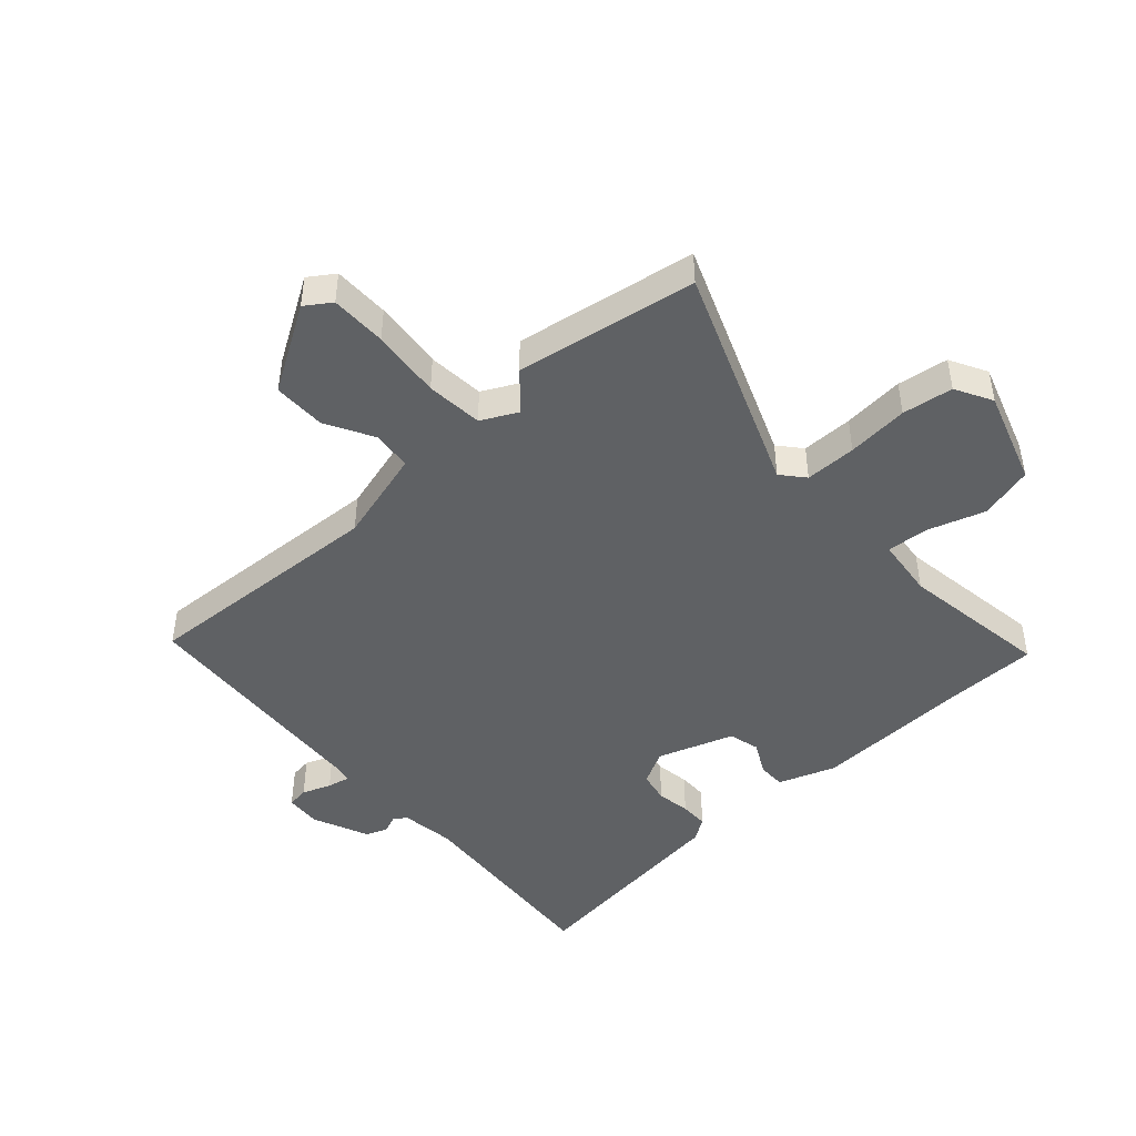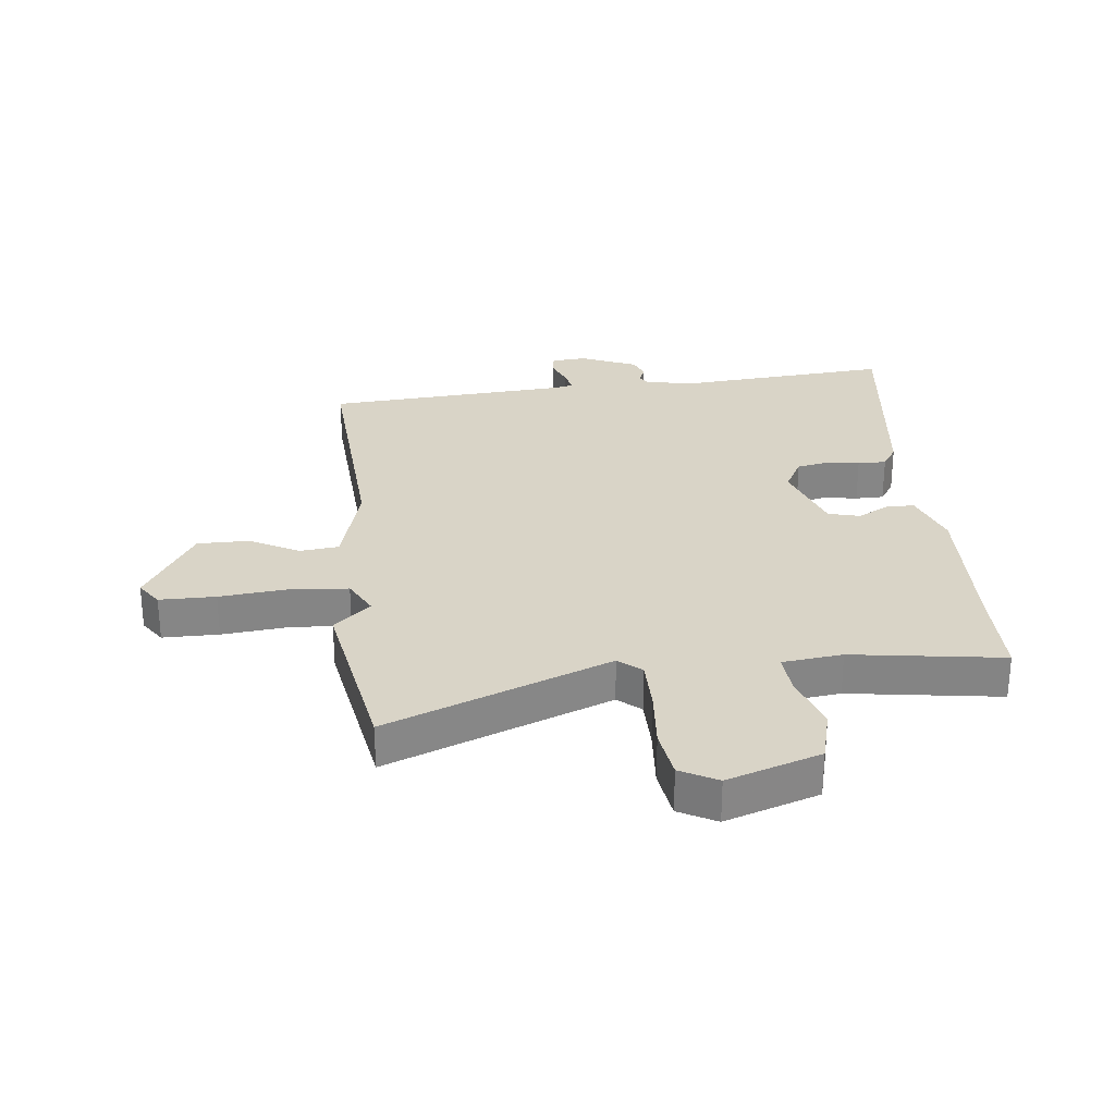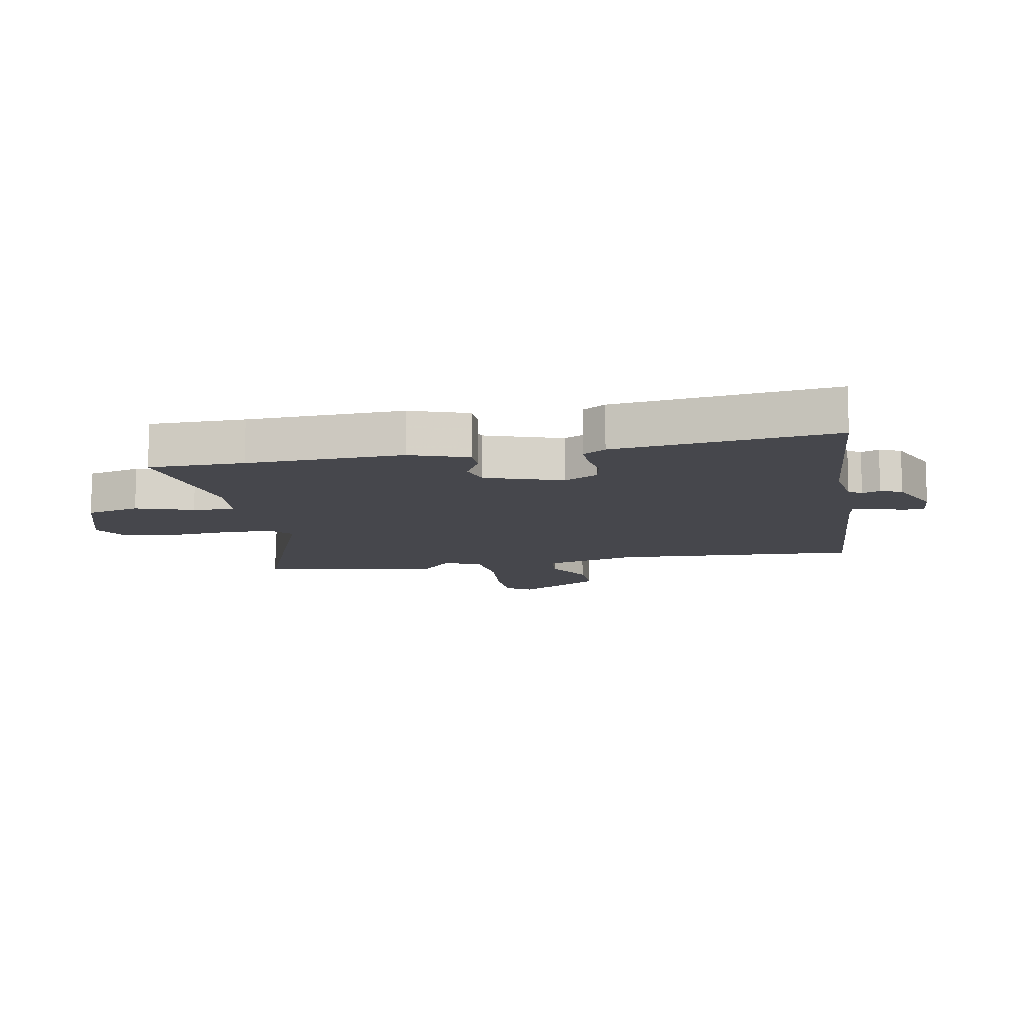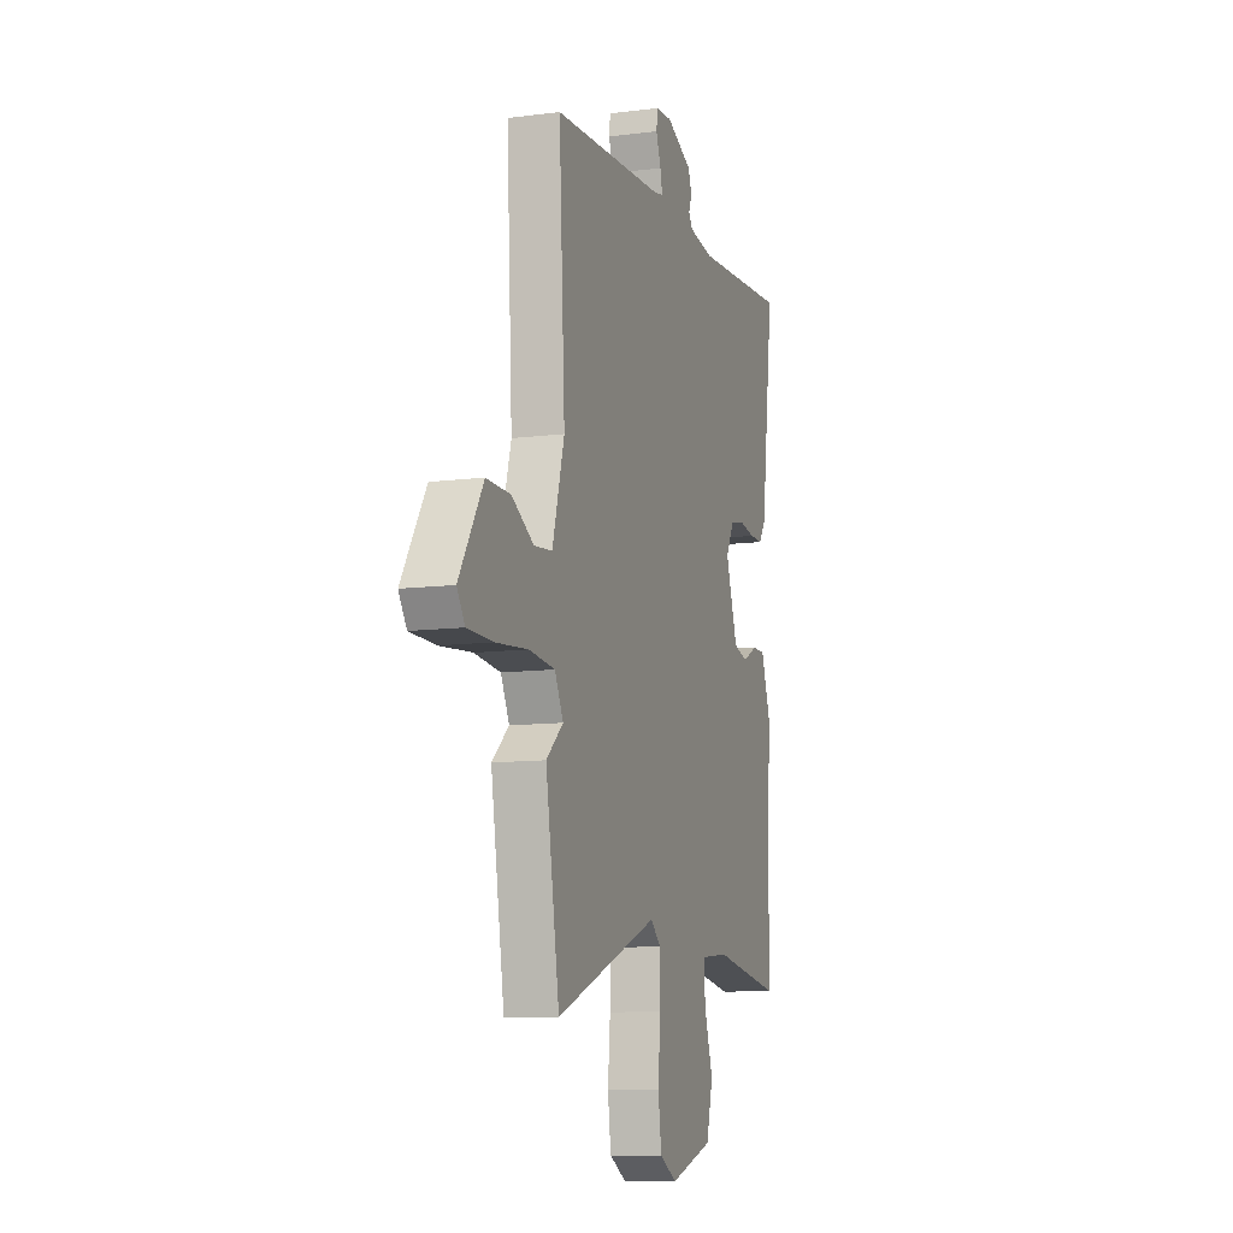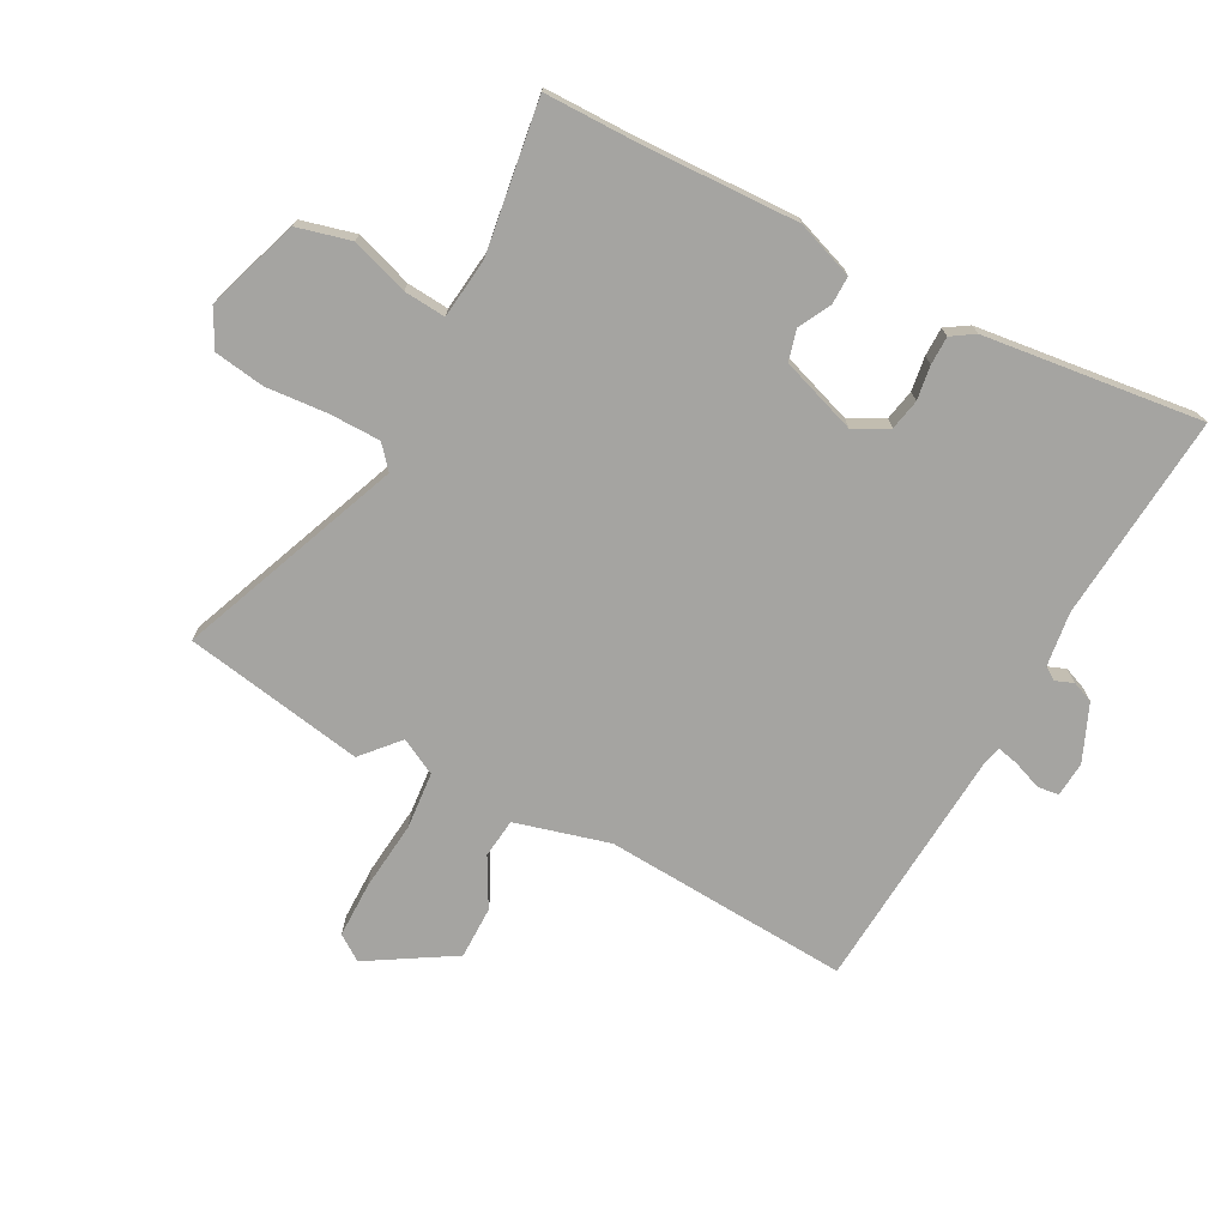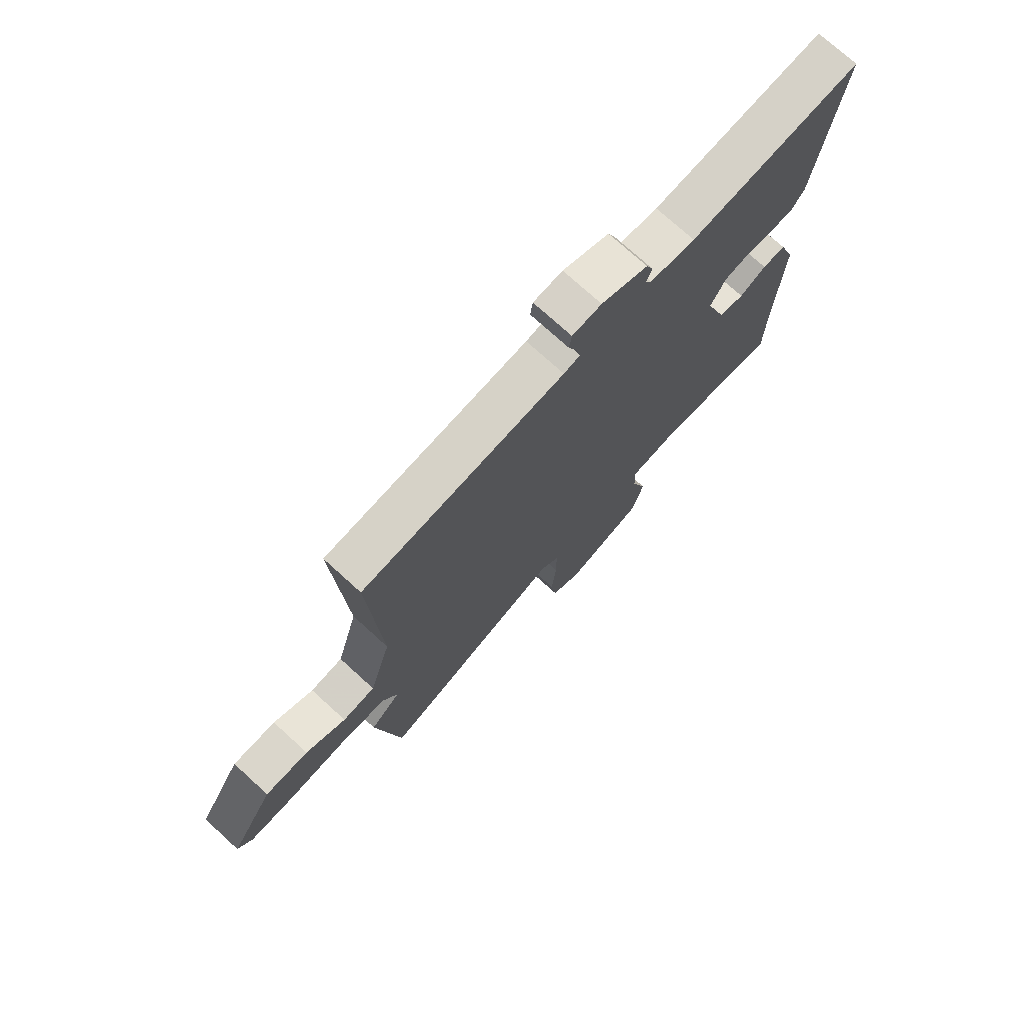
<metadata>
{"format":"obj","ext":"obj","renderer":"f3d","projection":"perspective","resolution":1024,"background":"white","views":[{"elev":-46.0,"azim":131.9,"up":"+Y"},{"elev":28.4,"azim":173.3,"up":"+Y"},{"elev":-11.0,"azim":-79.6,"up":"+Y"},{"elev":-10.5,"azim":107.9,"up":"+Z"},{"elev":-73.2,"azim":-118.4,"up":"+Y"},{"elev":74.4,"azim":132.3,"up":"+Z"}]}
</metadata>
<code>
v -0.499 0.07 -0.555
v -0.501 0.07 -0.396
v -0.512 0.07 -0.136
v -0.478 0.07 -0.039
v -0.431 0.07 -0.039
v -0.377 0.07 -0.067
v -0.325 0.07 -0.053
v -0.282 0.07 0.075
v -0.313 0.07 0.132
v -0.365 0.07 0.142
v -0.422 0.07 0.133
v -0.47 0.07 0.133
v -0.495 0.07 0.171
v -0.542 0.07 0.537
v -0.195 0.07 0.511
v -0.104 0.07 0.524
v -0.09 0.07 0.546
v -0.102 0.07 0.576
v -0.088 0.07 0.612
v 0.006 0.07 0.653
v 0.065 0.07 0.649
v 0.07 0.07 0.613
v 0.052 0.07 0.565
v 0.044 0.07 0.528
v 0.077 0.07 0.521
v 0.486 0.07 0.495
v 0.464 0.07 0.082
v 0.508 0.07 -0.075
v 0.574 0.07 -0.082
v 0.655 0.07 -0.037
v 0.743 0.07 -0.036
v 0.831 0.07 -0.178
v 0.802 0.07 -0.221
v 0.708 0.07 -0.222
v 0.591 0.07 -0.211
v 0.496 0.07 -0.22
v 0.465 0.07 -0.281
v 0.527 0.07 -0.335
v 0.477 0.07 -0.638
v 0.102 0.07 -0.493
v 0.064 0.07 -0.526
v 0.064 0.07 -0.612
v 0.073 0.07 -0.715
v 0.061 0.07 -0.8
v -0.001 0.07 -0.834
v -0.158 0.07 -0.783
v -0.182 0.07 -0.693
v -0.151 0.07 -0.597
v -0.146 0.07 -0.527
v -0.247 0.07 -0.516
v -0.499 0 -0.555
v -0.501 0 -0.396
v -0.512 0 -0.136
v -0.478 0 -0.039
v -0.431 0 -0.039
v -0.377 0 -0.067
v -0.325 0 -0.053
v -0.282 0 0.075
v -0.313 0 0.132
v -0.365 0 0.142
v -0.422 0 0.133
v -0.47 0 0.133
v -0.495 0 0.171
v -0.542 0 0.537
v -0.195 0 0.511
v -0.104 0 0.524
v -0.09 0 0.546
v -0.102 0 0.576
v -0.088 0 0.612
v 0.006 0 0.653
v 0.065 0 0.649
v 0.07 0 0.613
v 0.052 0 0.565
v 0.044 0 0.528
v 0.077 0 0.521
v 0.486 0 0.495
v 0.464 0 0.082
v 0.508 0 -0.075
v 0.574 0 -0.082
v 0.655 0 -0.037
v 0.743 0 -0.036
v 0.831 0 -0.178
v 0.802 0 -0.221
v 0.708 0 -0.222
v 0.591 0 -0.211
v 0.496 0 -0.22
v 0.465 0 -0.281
v 0.527 0 -0.335
v 0.477 0 -0.638
v 0.102 0 -0.493
v 0.064 0 -0.526
v 0.064 0 -0.612
v 0.073 0 -0.715
v 0.061 0 -0.8
v -0.001 0 -0.834
v -0.158 0 -0.783
v -0.182 0 -0.693
v -0.151 0 -0.597
v -0.146 0 -0.527
v -0.247 0 -0.516
f 46 47 48
f 45 46 48
f 44 45 48
f 43 44 48
f 42 43 48
f 41 42 48 49
f 40 41 49 50
f 37 38 39 40
f 36 37 40 50
f 33 34 35
f 32 33 35
f 31 32 35
f 30 31 35
f 29 30 35
f 28 29 35 36
f 50 1 2
f 36 50 2
f 28 36 2
f 27 28 2
f 21 22 23
f 20 21 23
f 19 20 23
f 18 19 23
f 17 18 23
f 16 17 23 24
f 15 16 24 25
f 13 14 15
f 12 13 15
f 11 12 15
f 10 11 15
f 25 26 27
f 15 25 27
f 10 15 27
f 9 10 27
f 4 5 6
f 3 4 6
f 2 3 6
f 2 6 7
f 27 2 7
f 8 9 27
f 7 8 27
f 98 97 96
f 98 96 95
f 98 95 94
f 98 94 93
f 98 93 92
f 99 98 92 91
f 100 99 91 90
f 90 89 88 87
f 100 90 87 86
f 85 84 83
f 85 83 82
f 85 82 81
f 85 81 80
f 85 80 79
f 86 85 79 78
f 52 51 100
f 52 100 86
f 52 86 78
f 52 78 77
f 73 72 71
f 73 71 70
f 73 70 69
f 73 69 68
f 73 68 67
f 74 73 67 66
f 75 74 66 65
f 65 64 63
f 65 63 62
f 65 62 61
f 65 61 60
f 77 76 75
f 77 75 65
f 77 65 60
f 77 60 59
f 56 55 54
f 56 54 53
f 56 53 52
f 57 56 52
f 57 52 77
f 77 59 58
f 77 58 57
f 1 51 52 2
f 2 52 53 3
f 3 53 54 4
f 4 54 55 5
f 5 55 56 6
f 6 56 57 7
f 7 57 58 8
f 8 58 59 9
f 9 59 60 10
f 10 60 61 11
f 11 61 62 12
f 12 62 63 13
f 13 63 64 14
f 14 64 65 15
f 15 65 66 16
f 16 66 67 17
f 17 67 68 18
f 18 68 69 19
f 19 69 70 20
f 20 70 71 21
f 21 71 72 22
f 22 72 73 23
f 23 73 74 24
f 24 74 75 25
f 25 75 76 26
f 26 76 77 27
f 27 77 78 28
f 28 78 79 29
f 29 79 80 30
f 30 80 81 31
f 31 81 82 32
f 32 82 83 33
f 33 83 84 34
f 34 84 85 35
f 35 85 86 36
f 36 86 87 37
f 37 87 88 38
f 38 88 89 39
f 39 89 90 40
f 40 90 91 41
f 41 91 92 42
f 42 92 93 43
f 43 93 94 44
f 44 94 95 45
f 45 95 96 46
f 46 96 97 47
f 47 97 98 48
f 48 98 99 49
f 49 99 100 50
f 50 100 51 1

</code>
